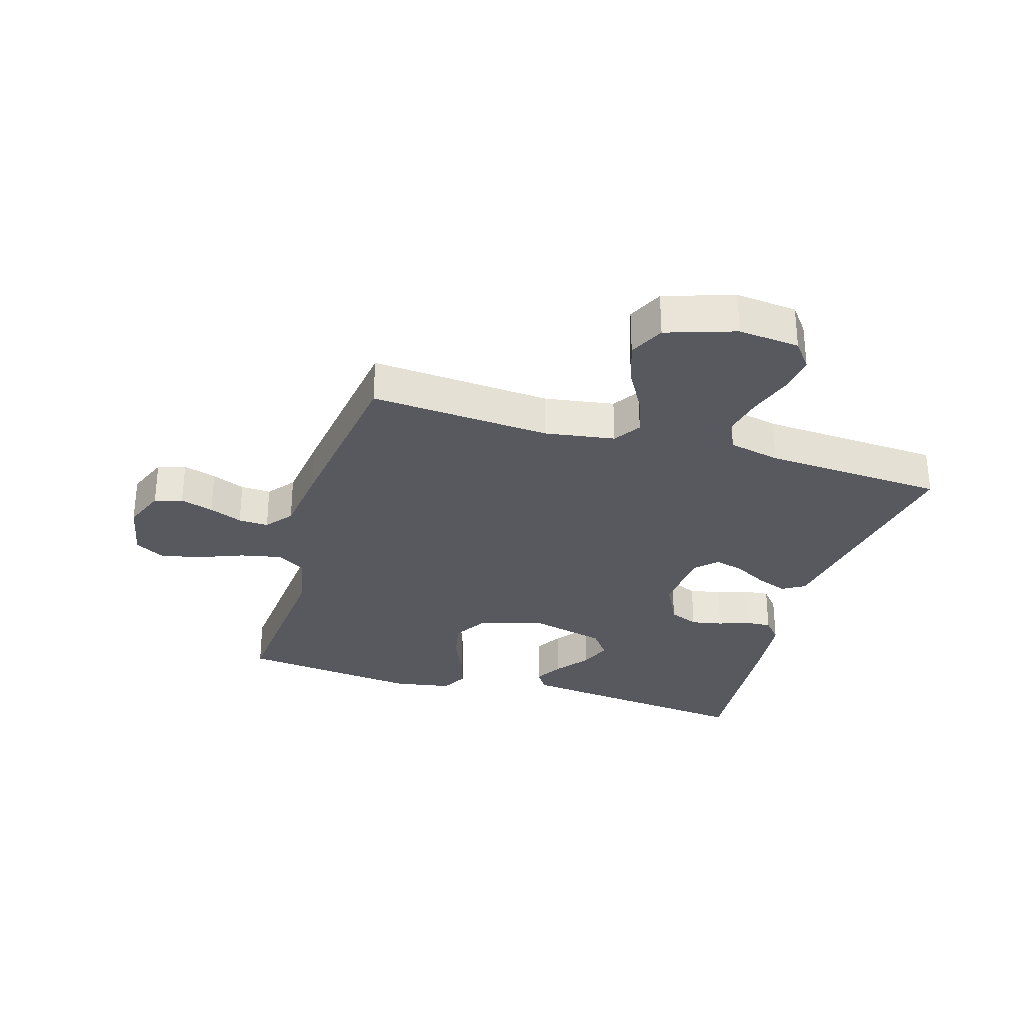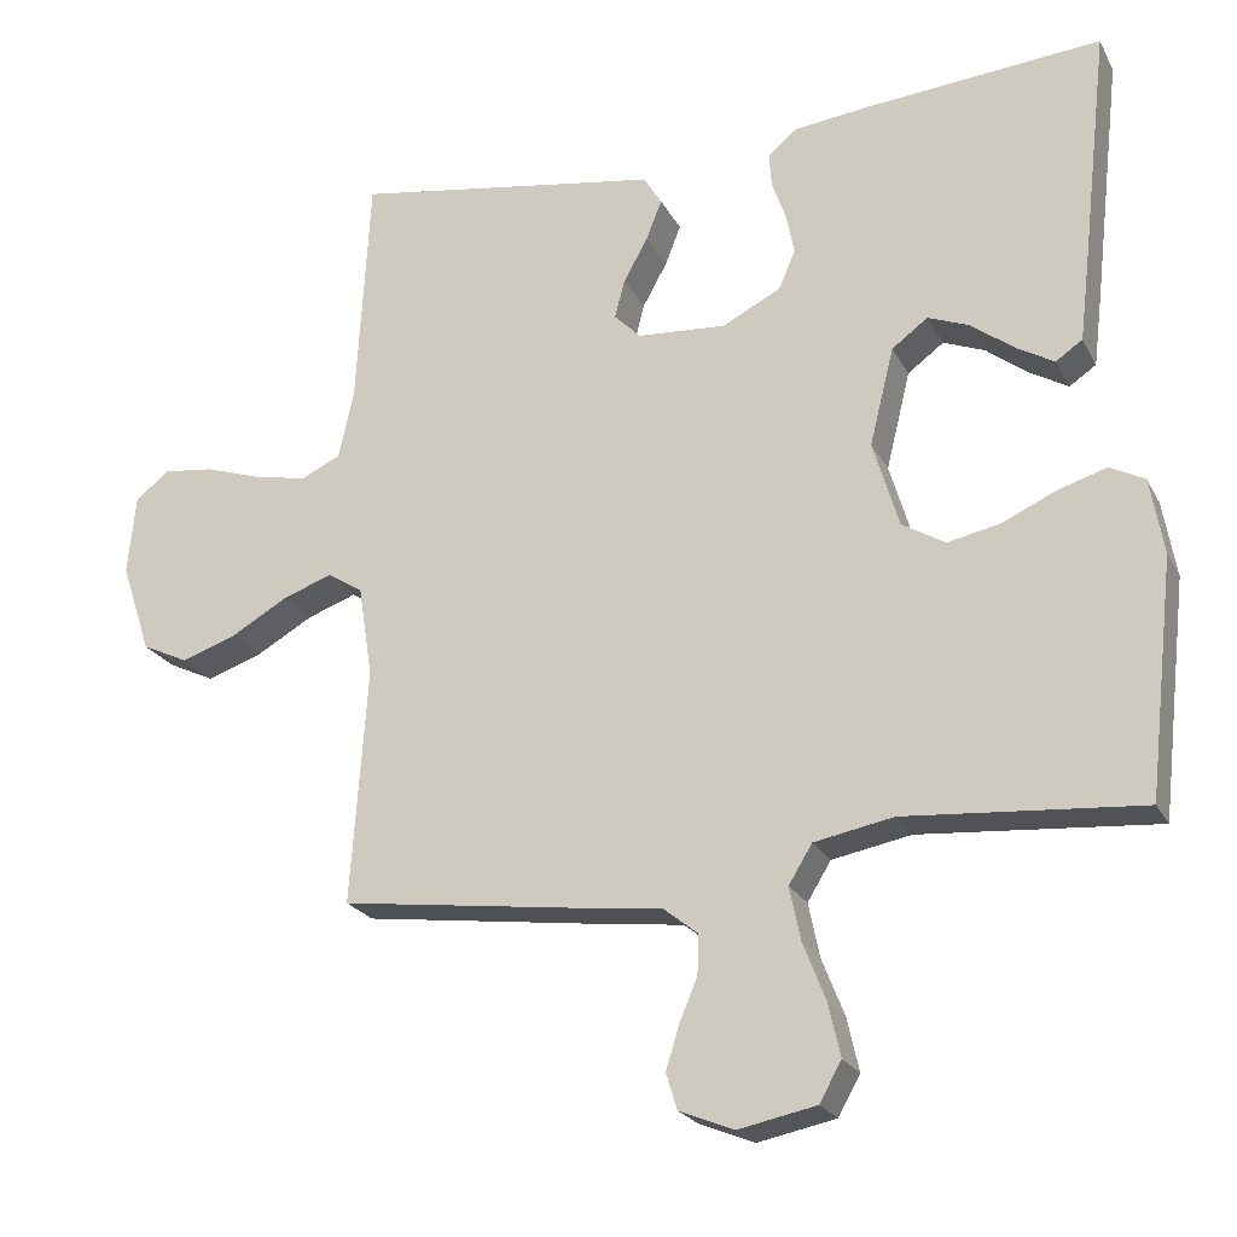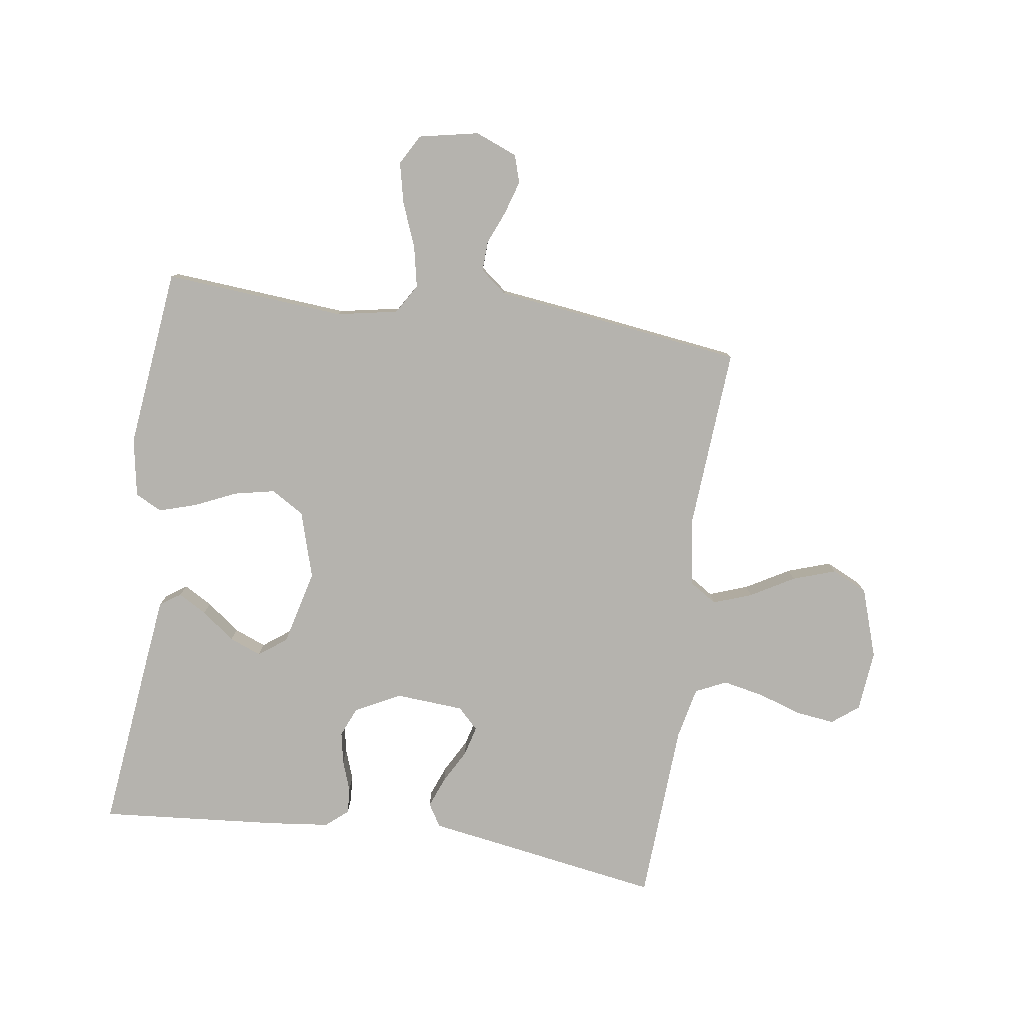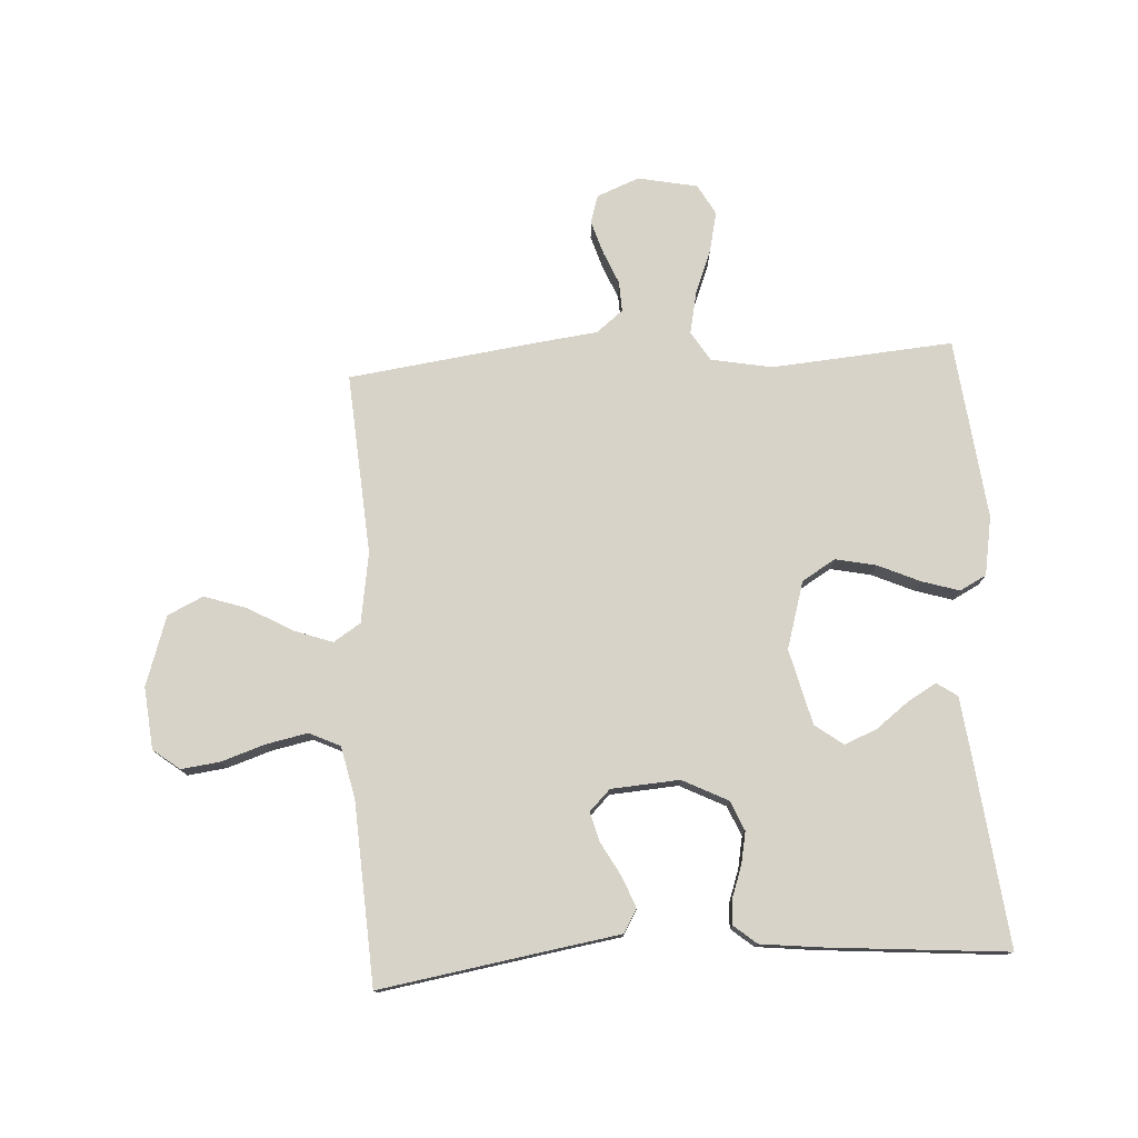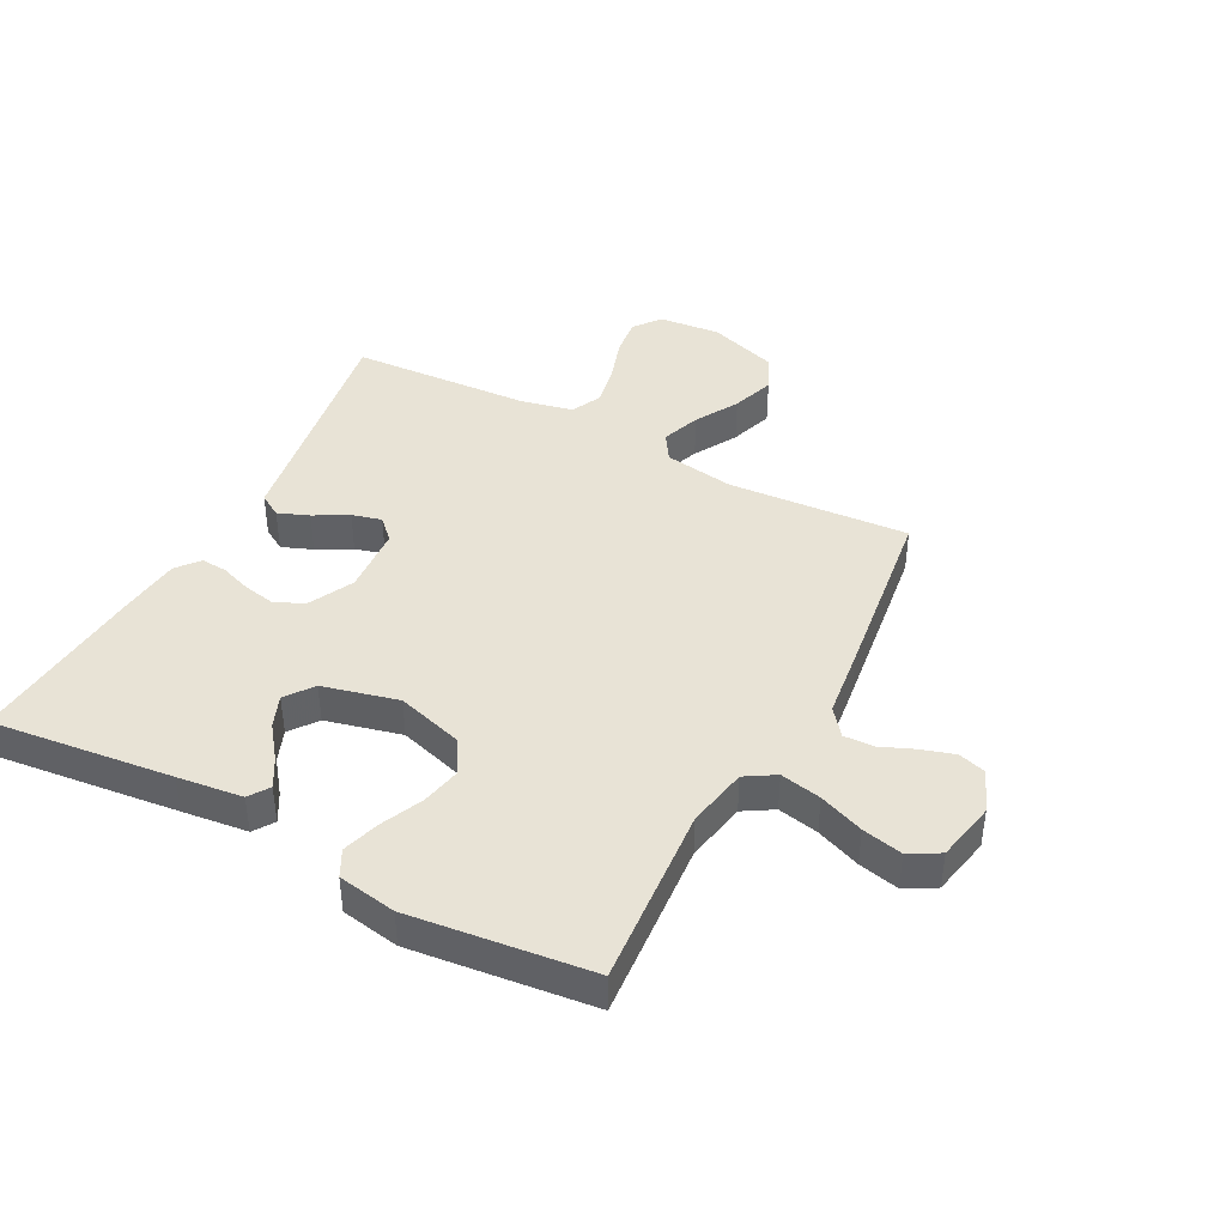
<metadata>
{"format":"obj","ext":"obj","renderer":"f3d","projection":"perspective","resolution":1024,"background":"white","views":[{"elev":-30.3,"azim":-106.7,"up":"+Y"},{"elev":-22.6,"azim":21.6,"up":"+Z"},{"elev":-79.9,"azim":171.8,"up":"+Y"},{"elev":76.8,"azim":-3.4,"up":"+Y"},{"elev":41.8,"azim":117.8,"up":"+Y"}]}
</metadata>
<code>
v 0.5 0.07 -0.5
v 0.2 0.07 -0.476
v 0.099 0.07 -0.495
v 0.069 0.07 -0.544
v 0.083 0.07 -0.612
v 0.112 0.07 -0.686
v 0.127 0.07 -0.753
v 0.099 0.07 -0.803
v 0 0.07 -0.823
v -0.07 0.07 -0.795
v -0.084 0.07 -0.749
v -0.067 0.07 -0.694
v -0.044 0.07 -0.639
v -0.042 0.07 -0.589
v -0.086 0.07 -0.554
v -0.2 0.07 -0.54
v -0.5 0.07 -0.5
v -0.479 0.07 -0.2
v -0.497 0.07 -0.084
v -0.542 0.07 -0.055
v -0.606 0.07 -0.078
v -0.678 0.07 -0.119
v -0.749 0.07 -0.143
v -0.808 0.07 -0.115
v -0.846 0.07 0
v -0.836 0.07 0.102
v -0.792 0.07 0.136
v -0.728 0.07 0.128
v -0.655 0.07 0.104
v -0.587 0.07 0.09
v -0.536 0.07 0.114
v -0.517 0.07 0.2
v -0.5 0.07 0.5
v -0.2 0.07 0.451
v -0.106 0.07 0.436
v -0.083 0.07 0.398
v -0.103 0.07 0.347
v -0.134 0.07 0.291
v -0.147 0.07 0.242
v -0.113 0.07 0.208
v 0 0.07 0.2
v 0.075 0.07 0.238
v 0.096 0.07 0.287
v 0.086 0.07 0.339
v 0.068 0.07 0.39
v 0.065 0.07 0.433
v 0.102 0.07 0.464
v 0.2 0.07 0.475
v 0.5 0.07 0.5
v 0.466 0.07 0.2
v 0.453 0.07 0.092
v 0.419 0.07 0.069
v 0.372 0.07 0.096
v 0.317 0.07 0.138
v 0.264 0.07 0.159
v 0.218 0.07 0.125
v 0.187 0.07 0
v 0.22 0.07 -0.111
v 0.275 0.07 -0.144
v 0.342 0.07 -0.13
v 0.411 0.07 -0.099
v 0.473 0.07 -0.08
v 0.517 0.07 -0.103
v 0.534 0.07 -0.2
v 0.5 0 -0.5
v 0.2 0 -0.476
v 0.099 0 -0.495
v 0.069 0 -0.544
v 0.083 0 -0.612
v 0.112 0 -0.686
v 0.127 0 -0.753
v 0.099 0 -0.803
v 0 0 -0.823
v -0.07 0 -0.795
v -0.084 0 -0.749
v -0.067 0 -0.694
v -0.044 0 -0.639
v -0.042 0 -0.589
v -0.086 0 -0.554
v -0.2 0 -0.54
v -0.5 0 -0.5
v -0.479 0 -0.2
v -0.497 0 -0.084
v -0.542 0 -0.055
v -0.606 0 -0.078
v -0.678 0 -0.119
v -0.749 0 -0.143
v -0.808 0 -0.115
v -0.846 0 0
v -0.836 0 0.102
v -0.792 0 0.136
v -0.728 0 0.128
v -0.655 0 0.104
v -0.587 0 0.09
v -0.536 0 0.114
v -0.517 0 0.2
v -0.5 0 0.5
v -0.2 0 0.451
v -0.106 0 0.436
v -0.083 0 0.398
v -0.103 0 0.347
v -0.134 0 0.291
v -0.147 0 0.242
v -0.113 0 0.208
v 0 0 0.2
v 0.075 0 0.238
v 0.096 0 0.287
v 0.086 0 0.339
v 0.068 0 0.39
v 0.065 0 0.433
v 0.102 0 0.464
v 0.2 0 0.475
v 0.5 0 0.5
v 0.466 0 0.2
v 0.453 0 0.092
v 0.419 0 0.069
v 0.372 0 0.096
v 0.317 0 0.138
v 0.264 0 0.159
v 0.218 0 0.125
v 0.187 0 0
v 0.22 0 -0.111
v 0.275 0 -0.144
v 0.342 0 -0.13
v 0.411 0 -0.099
v 0.473 0 -0.08
v 0.517 0 -0.103
v 0.534 0 -0.2
f 63 64 1 2
f 60 61 62 63
f 59 60 63 2
f 58 59 2 3
f 57 58 3 4
f 51 52 53 54
f 51 54 55
f 50 51 55
f 49 50 55
f 48 49 55 56
f 44 45 46 47
f 43 44 47 48
f 42 43 48 56
f 35 36 37 38
f 34 35 38 39
f 32 33 34 39
f 31 32 39 40
f 26 27 28 29
f 26 29 30
f 25 26 30
f 24 25 30
f 21 22 23 24
f 20 21 24 30
f 19 20 30 31
f 15 16 17 18
f 14 15 18 19
f 10 11 12 13
f 8 9 10 13
f 8 13 14
f 5 6 7 8
f 4 5 8 14
f 57 4 14 19
f 41 42 56 57
f 40 41 57
f 19 31 40 57
f 66 65 128 127
f 127 126 125 124
f 66 127 124 123
f 67 66 123 122
f 68 67 122 121
f 118 117 116 115
f 119 118 115
f 119 115 114
f 119 114 113
f 120 119 113 112
f 111 110 109 108
f 112 111 108 107
f 120 112 107 106
f 102 101 100 99
f 103 102 99 98
f 103 98 97 96
f 104 103 96 95
f 93 92 91 90
f 94 93 90
f 94 90 89
f 94 89 88
f 88 87 86 85
f 94 88 85 84
f 95 94 84 83
f 82 81 80 79
f 83 82 79 78
f 77 76 75 74
f 77 74 73 72
f 78 77 72
f 72 71 70 69
f 78 72 69 68
f 83 78 68 121
f 121 120 106 105
f 121 105 104
f 121 104 95 83
f 1 65 66 2
f 2 66 67 3
f 3 67 68 4
f 4 68 69 5
f 5 69 70 6
f 6 70 71 7
f 7 71 72 8
f 8 72 73 9
f 9 73 74 10
f 10 74 75 11
f 11 75 76 12
f 12 76 77 13
f 13 77 78 14
f 14 78 79 15
f 15 79 80 16
f 16 80 81 17
f 17 81 82 18
f 18 82 83 19
f 19 83 84 20
f 20 84 85 21
f 21 85 86 22
f 22 86 87 23
f 23 87 88 24
f 24 88 89 25
f 25 89 90 26
f 26 90 91 27
f 27 91 92 28
f 28 92 93 29
f 29 93 94 30
f 30 94 95 31
f 31 95 96 32
f 32 96 97 33
f 33 97 98 34
f 34 98 99 35
f 35 99 100 36
f 36 100 101 37
f 37 101 102 38
f 38 102 103 39
f 39 103 104 40
f 40 104 105 41
f 41 105 106 42
f 42 106 107 43
f 43 107 108 44
f 44 108 109 45
f 45 109 110 46
f 46 110 111 47
f 47 111 112 48
f 48 112 113 49
f 49 113 114 50
f 50 114 115 51
f 51 115 116 52
f 52 116 117 53
f 53 117 118 54
f 54 118 119 55
f 55 119 120 56
f 56 120 121 57
f 57 121 122 58
f 58 122 123 59
f 59 123 124 60
f 60 124 125 61
f 61 125 126 62
f 62 126 127 63
f 63 127 128 64
f 64 128 65 1

</code>
